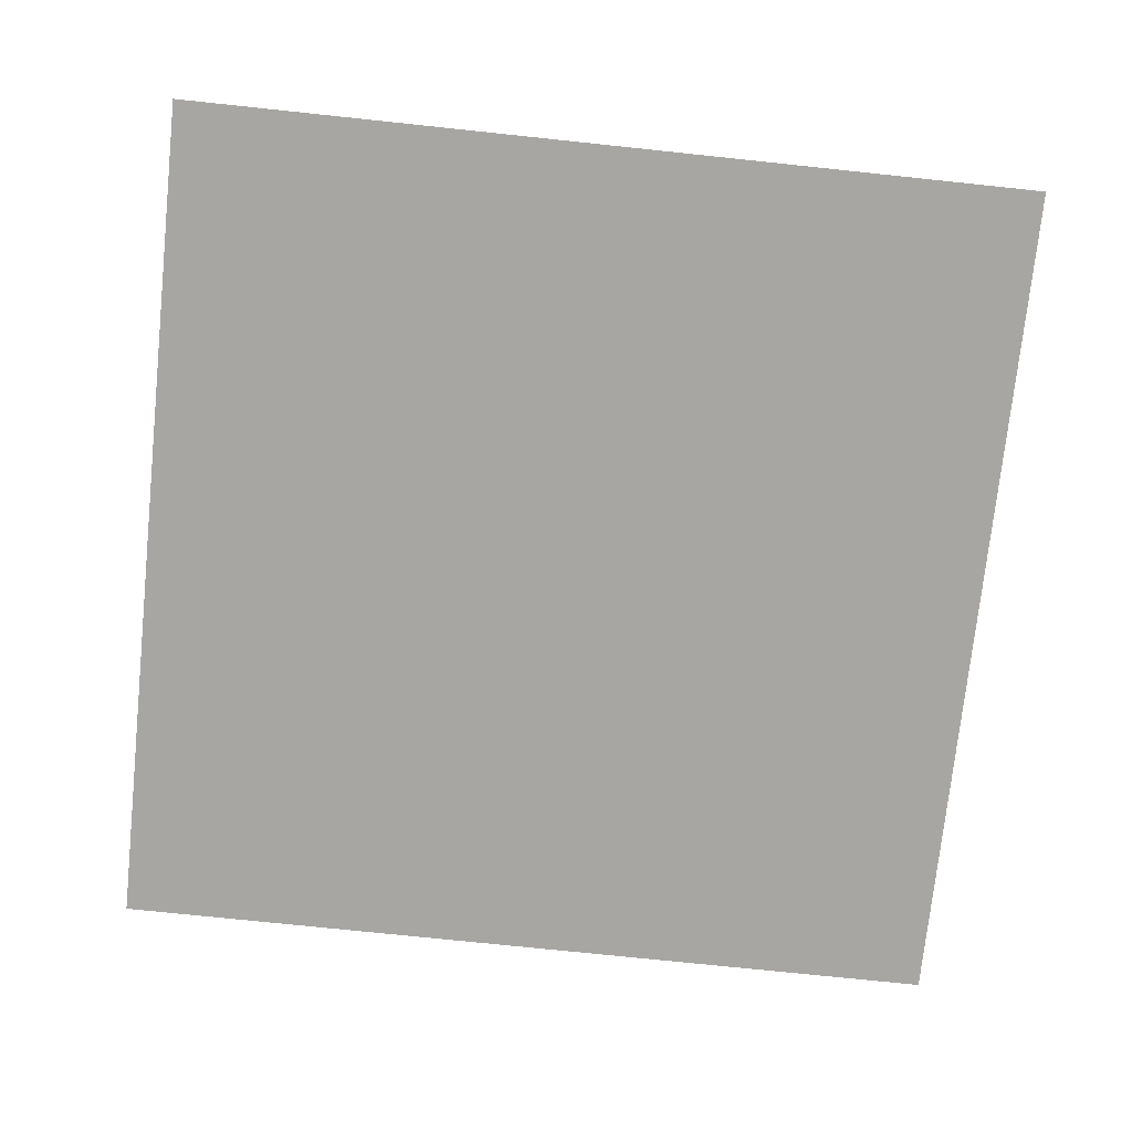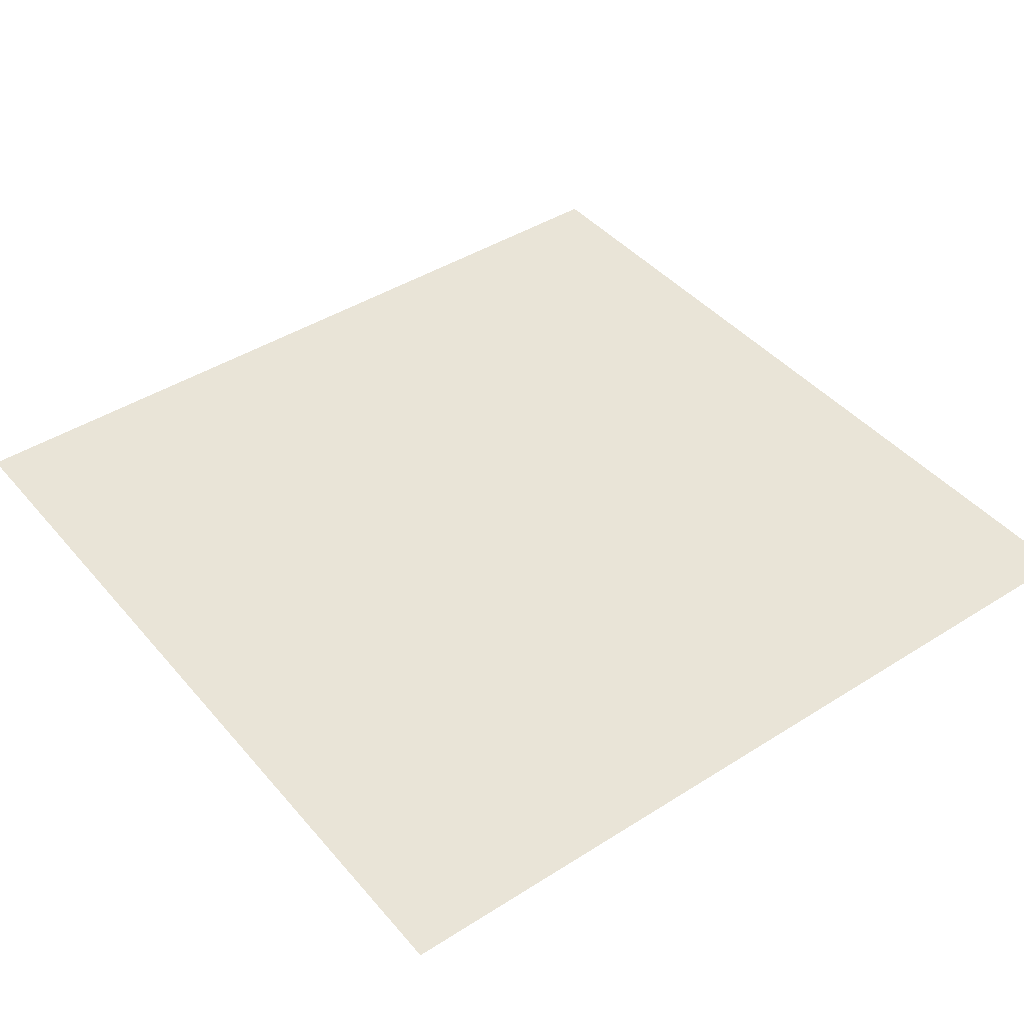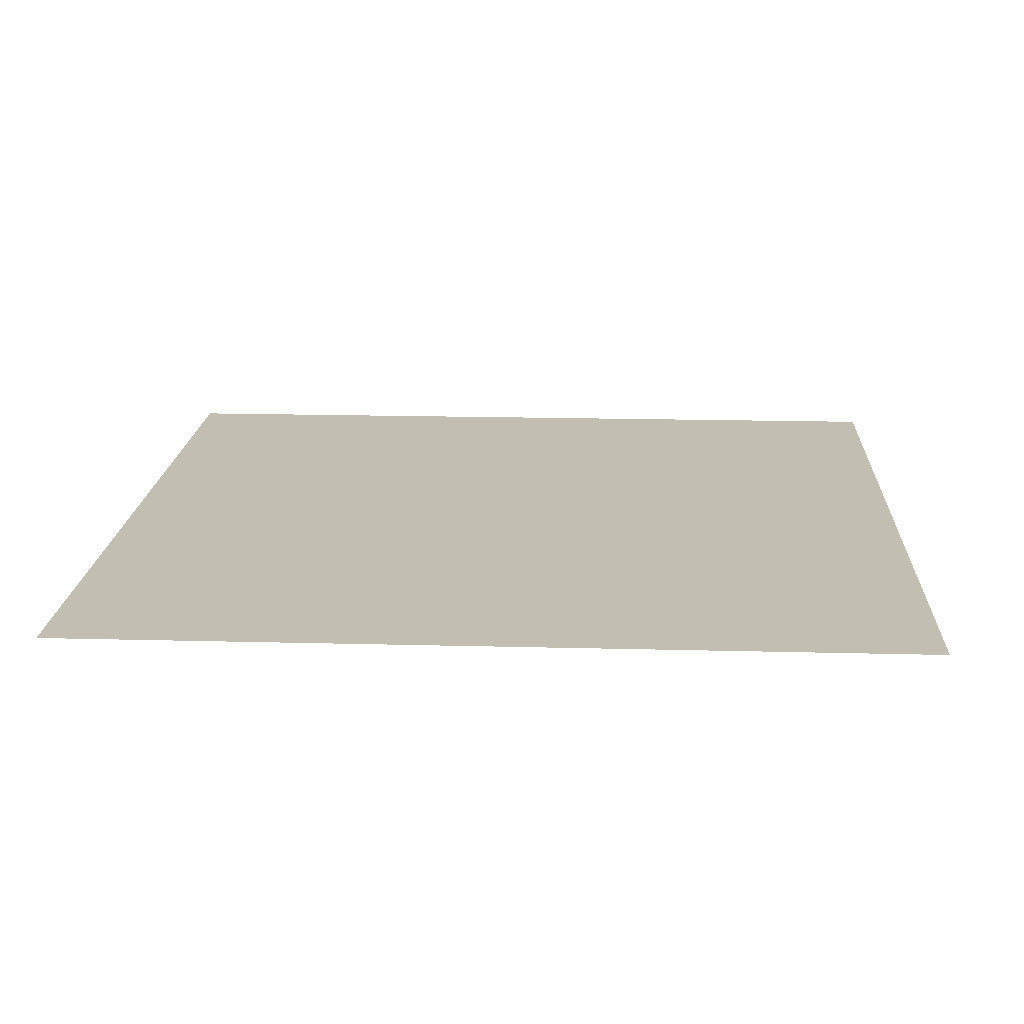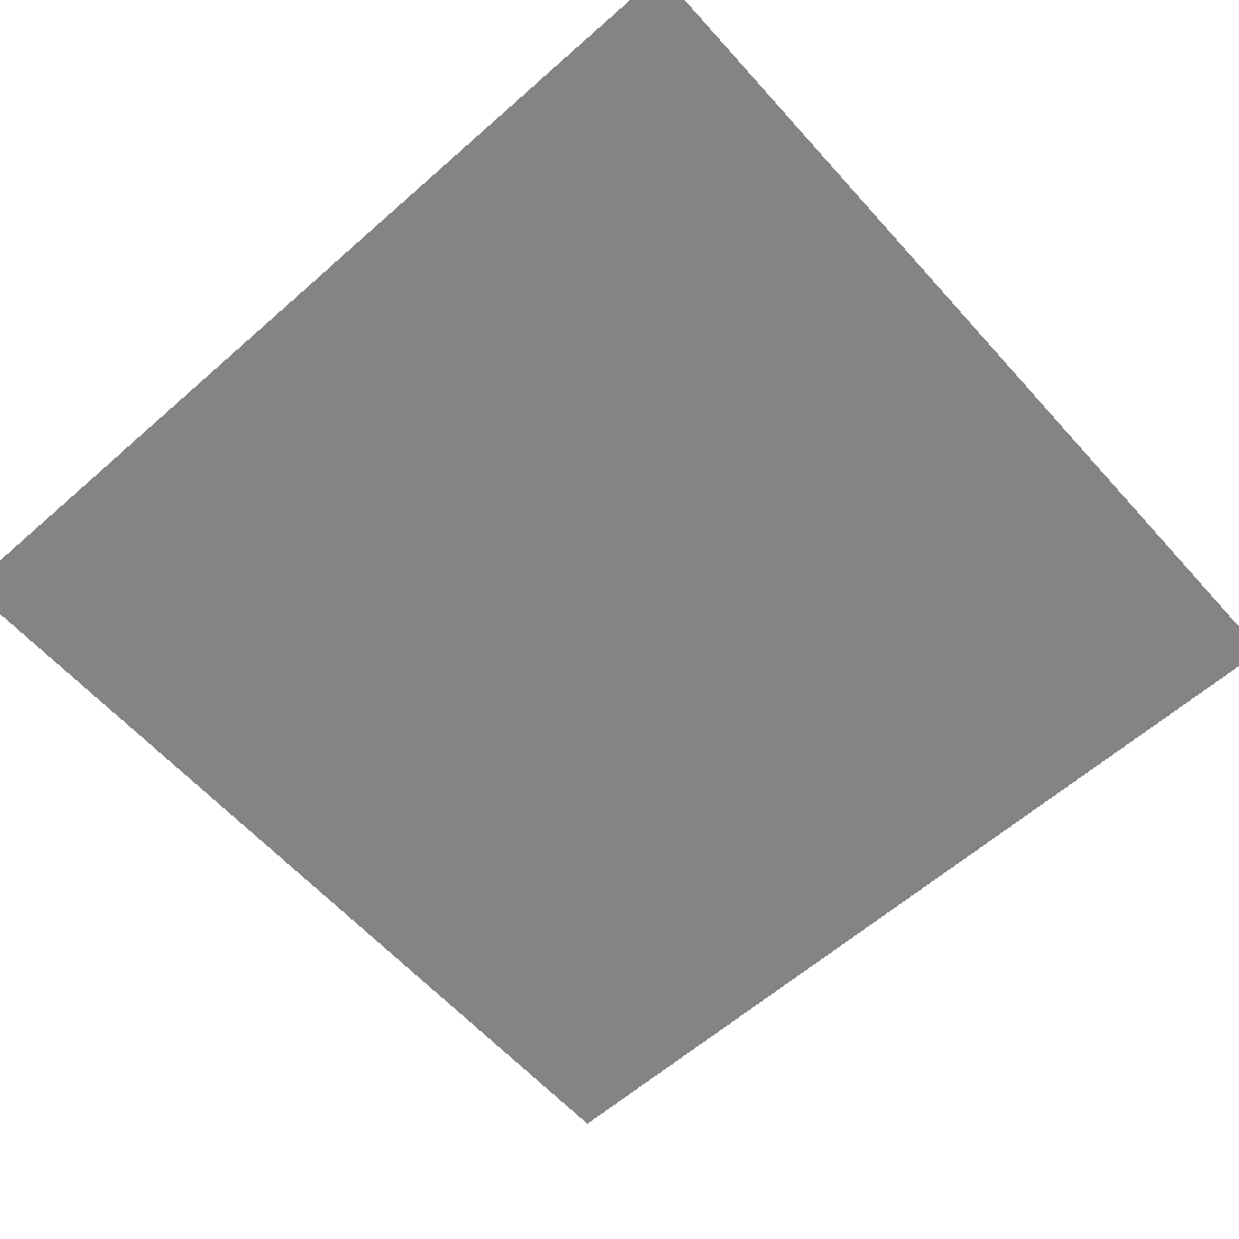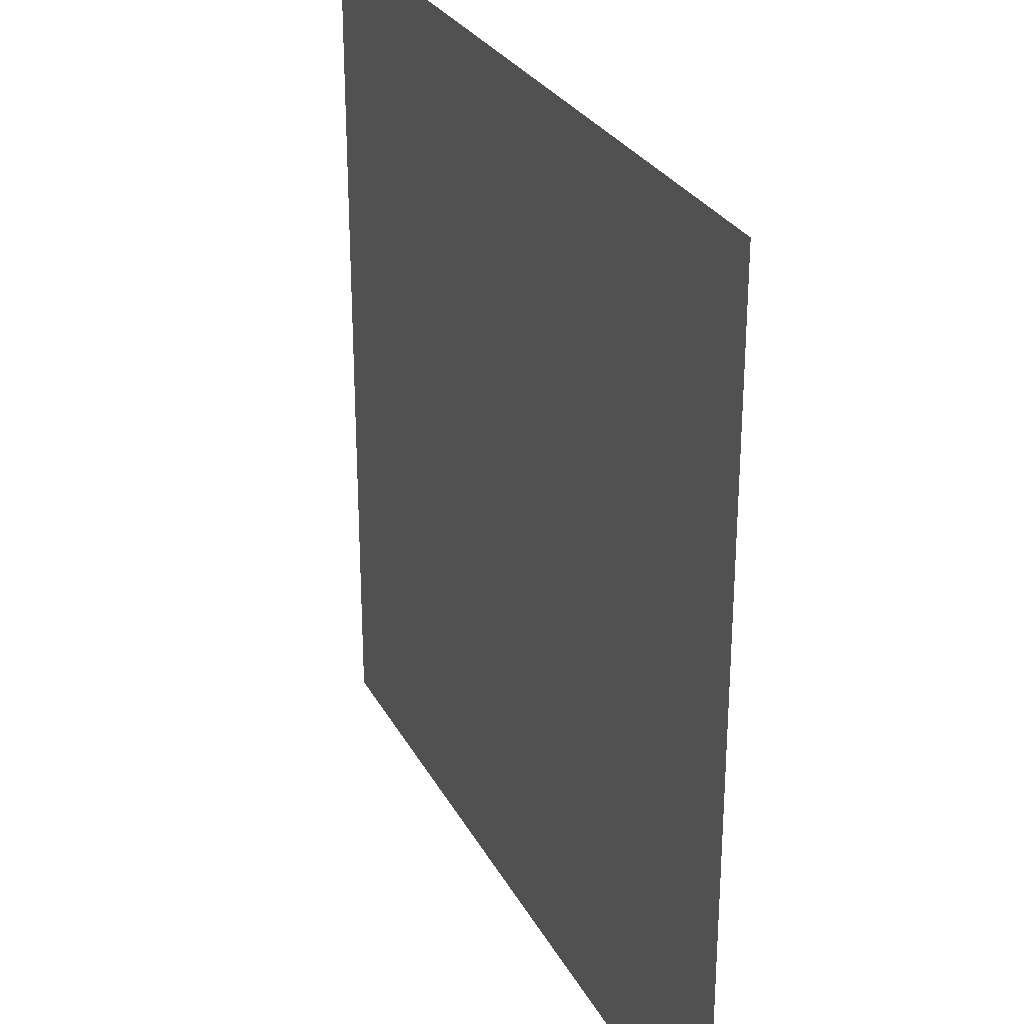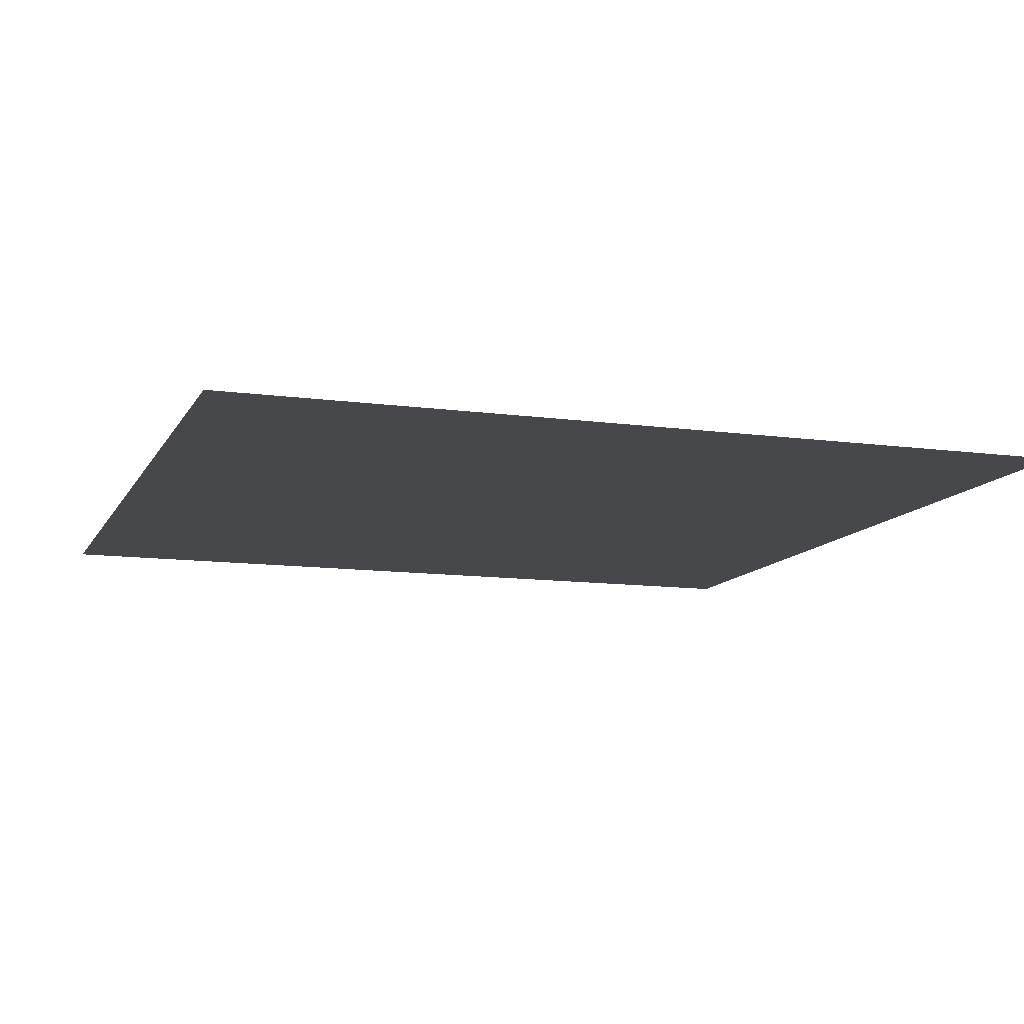
<metadata>
{"format":"obj","ext":"obj","renderer":"f3d","projection":"perspective","resolution":1024,"background":"white","views":[{"elev":-74.3,"azim":-6.0,"up":"+Y"},{"elev":42.9,"azim":-127.0,"up":"+Y"},{"elev":17.1,"azim":93.0,"up":"+Y"},{"elev":-61.4,"azim":41.8,"up":"+Y"},{"elev":28.0,"azim":66.9,"up":"+Z"},{"elev":-11.4,"azim":71.5,"up":"+Y"}]}
</metadata>
<code>
o Plane
v -40 0 40
v 40 0 40
v -40 0 -40
v 40 0 -40
f 1 2 4 3

</code>
